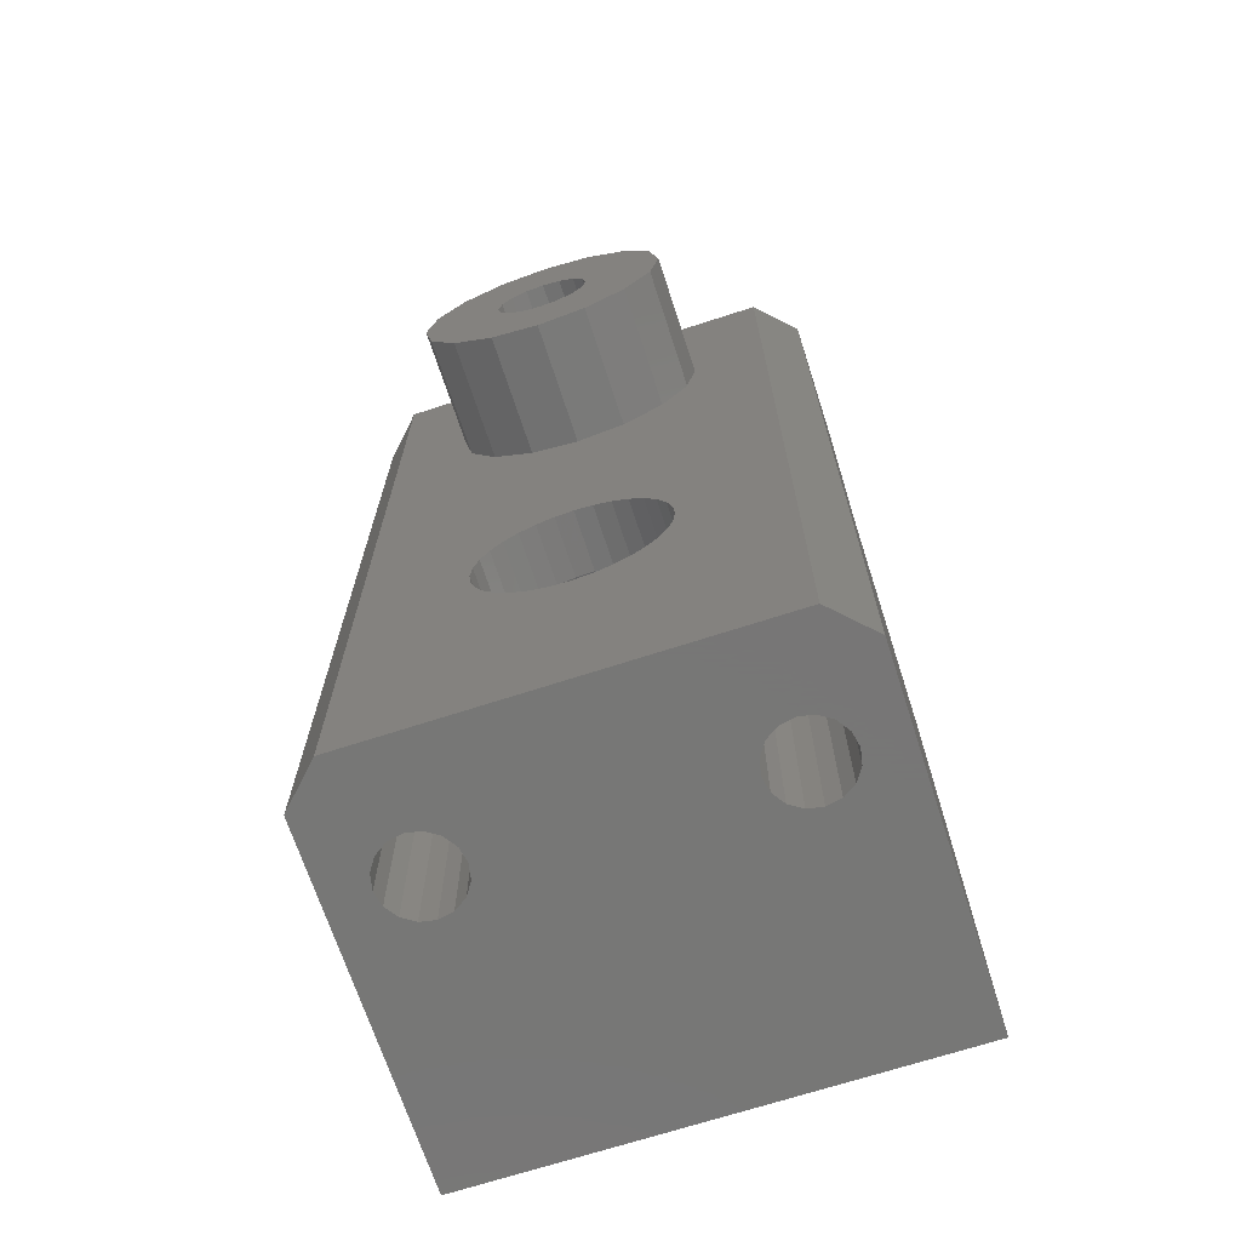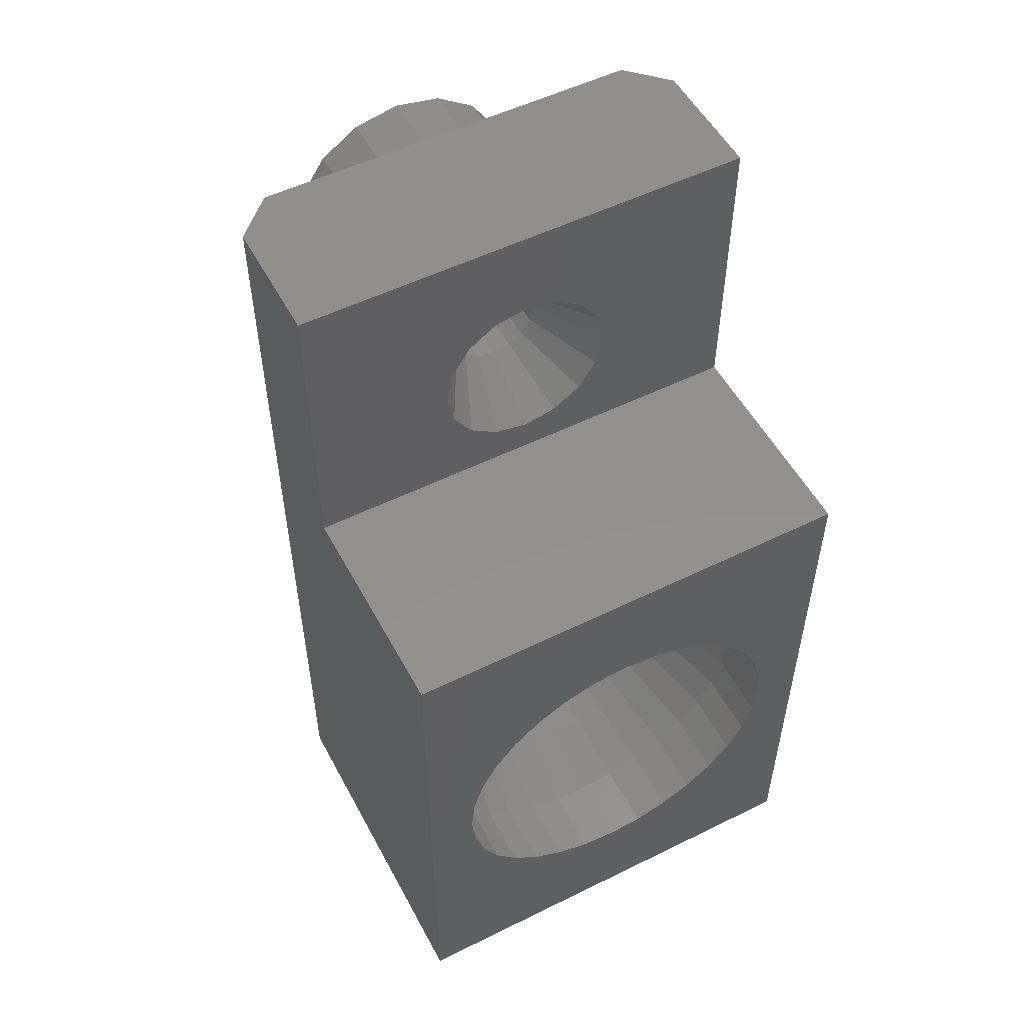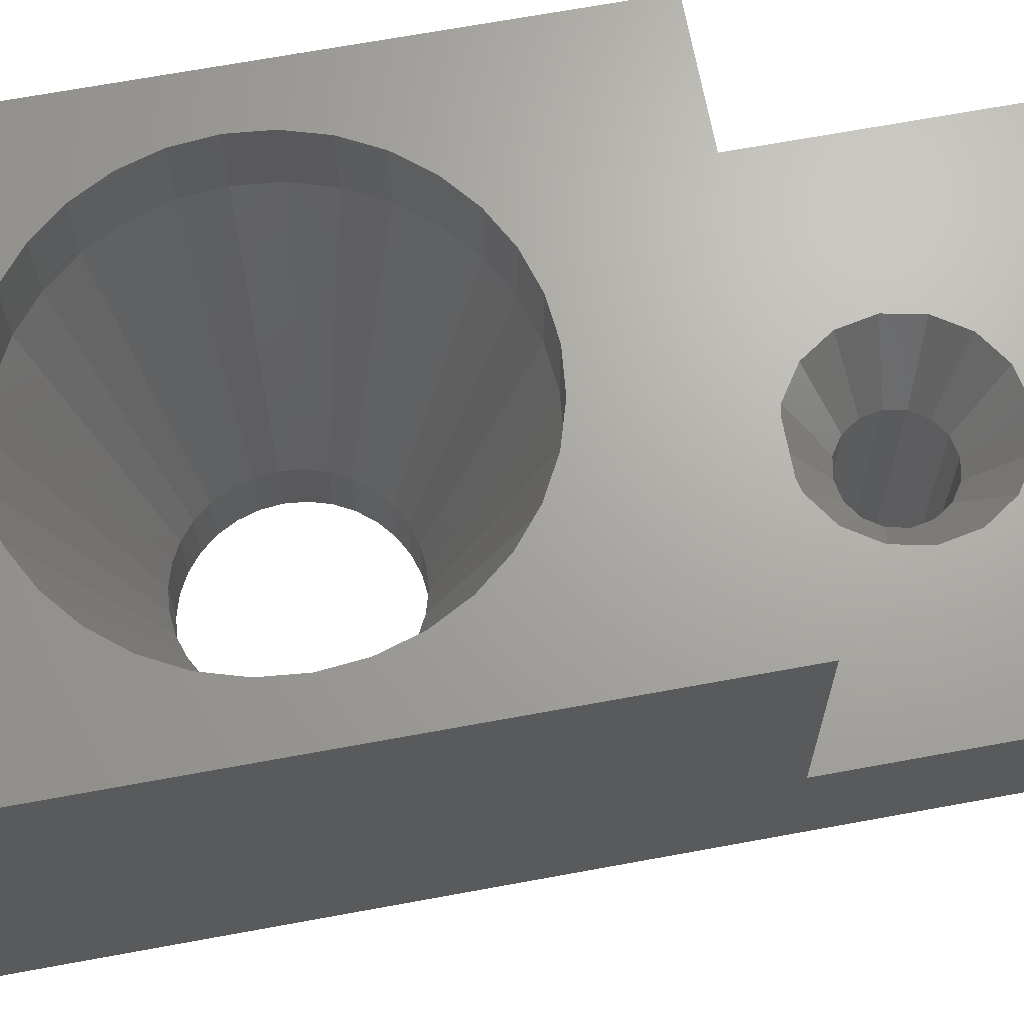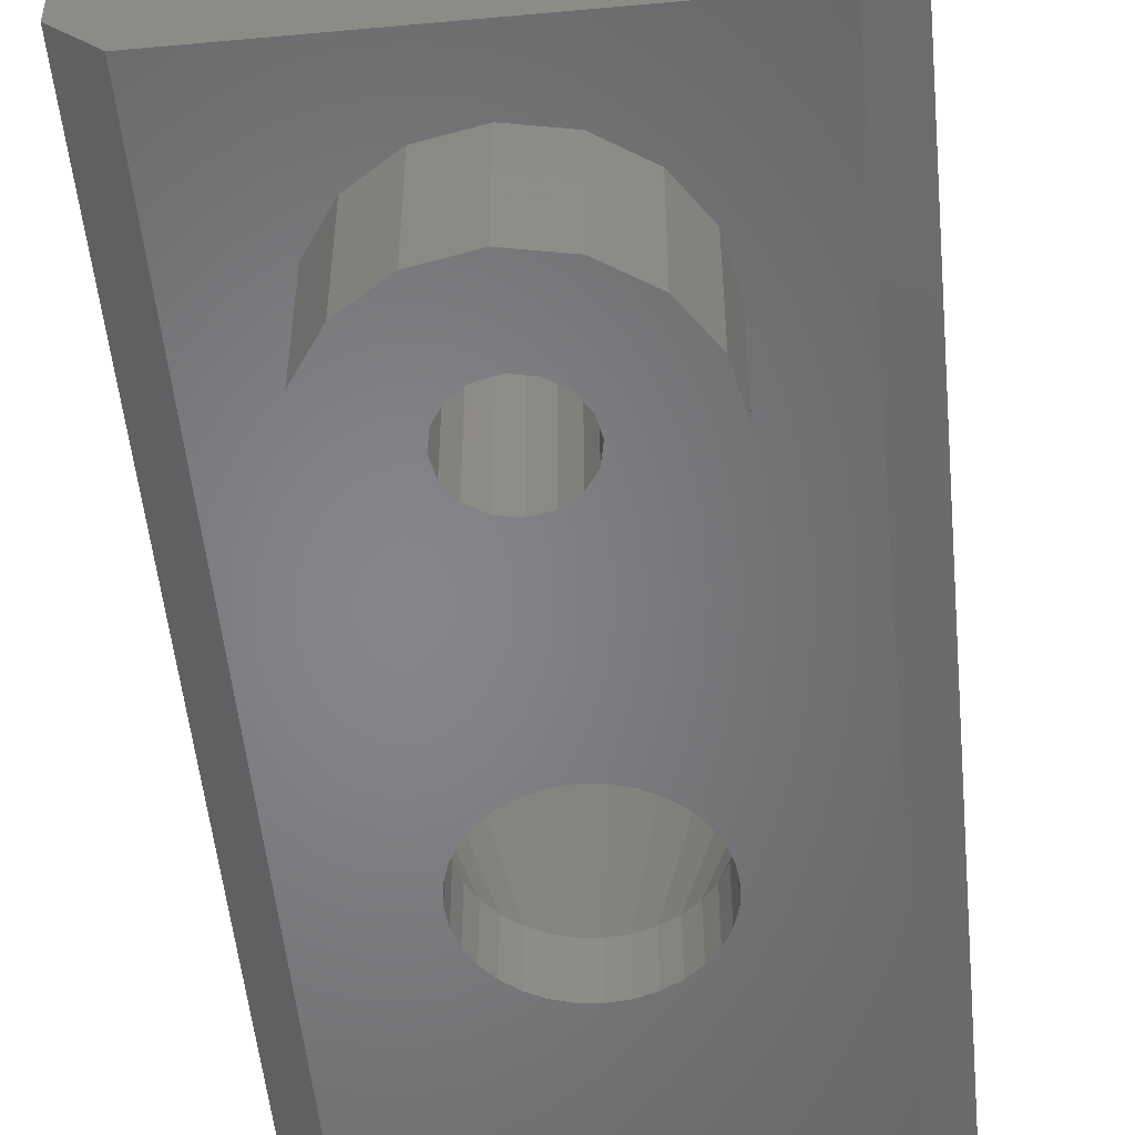
<metadata>
{"format":"stl","ext":"stl","renderer":"f3d","projection":"perspective","resolution":1024,"background":"white","views":[{"elev":-69.2,"azim":18.0,"up":"+Z"},{"elev":53.2,"azim":152.2,"up":"+Z"},{"elev":67.4,"azim":-100.5,"up":"+Y"},{"elev":-52.5,"azim":5.6,"up":"+Y"}]}
</metadata>
<code>
# stl→obj: 296 verts, 596 faces
v -7.6 12.65 0
v -7.6 5.3 20
v -7.6 12.65 20
v -7.6 1.2 0
v -7.6 1.2 30
v -7.6 5.3 30
v 7.6 5.3 20
v 7.6 12.65 20
v 7.6 5.3 30
v 7.6 1.2 30
v 7.6 12.65 0
v 7.6 1.2 0
v 6.155 3.322 0
v 6.25 3.8 0
v 5.884 2.916 0
v 5.478 2.645 0
v 6.35 -0.05 0
v 5 2.55 0
v 4.522 2.645 0
v 4.116 2.916 0
v 3.845 3.322 0
v -3.75 3.8 0
v 3.75 3.8 0
v -3.845 3.322 0
v -4.116 2.916 0
v -6.35 -0.05 0
v -4.522 2.645 0
v -5 2.55 0
v -5.884 2.916 0
v -6.155 3.322 0
v -5.478 2.645 0
v 6.155 4.278 0
v 5.884 4.684 0
v 5.478 4.955 0
v 5 5.05 0
v 4.522 4.955 0
v 4.116 4.684 0
v -4.116 4.684 0
v 3.845 4.278 0
v -3.845 4.278 0
v -4.522 4.955 0
v -5 5.05 0
v -5.478 4.955 0
v -6.25 3.8 0
v -6.155 4.278 0
v -5.884 4.684 0
v 6.35 -0.05 30
v -6.35 -0.05 30
v 0 5.3 26.88
v 1.056 5.3 26.67
v 1.102 5.3 26.66
v 2.036 5.3 26.04
v 2.661 5.3 25.1
v 2.67 5.3 25.06
v 2.88 5.3 24
v 2.67 5.3 22.94
v 2.661 5.3 22.9
v 1.056 5.3 21.33
v 1.102 5.3 21.34
v 0 5.3 21.12
v 2.036 5.3 21.96
v -1.056 5.3 26.67
v -1.102 5.3 26.66
v -2.036 5.3 26.04
v -2.661 5.3 25.1
v -2.67 5.3 25.06
v -2.88 5.3 24
v -2.67 5.3 22.94
v -2.661 5.3 22.9
v -2.036 5.3 21.96
v -1.056 5.3 21.33
v -1.102 5.3 21.34
v 0 -0.05 28
v -1.531 -0.05 27.7
v -2.828 -0.05 26.83
v -3.696 -0.05 25.53
v -4 -0.05 24
v -3.696 -0.05 22.47
v -0.5853 -0.05 12.94
v 0 -0.05 20
v -1.531 -0.05 20.3
v -1.667 -0.05 12.49
v -2.828 -0.05 21.17
v -2.772 -0.05 11.15
v 0 -0.05 13
v -1.148 -0.05 12.77
v -2.121 -0.05 12.12
v -2.494 -0.05 11.67
v -2.942 -0.05 10.59
v -3 -0.05 10
v -0.5853 -0.05 7.058
v 0 -0.05 7
v -1.148 -0.05 7.228
v -1.667 -0.05 7.506
v -2.121 -0.05 7.879
v -2.494 -0.05 8.333
v -2.772 -0.05 8.852
v -2.942 -0.05 9.415
v 1.531 -0.05 27.7
v 2.828 -0.05 26.83
v 3.696 -0.05 25.53
v 4 -0.05 24
v 3.696 -0.05 22.47
v 0.5853 -0.05 12.94
v 1.531 -0.05 20.3
v 1.148 -0.05 12.77
v 1.667 -0.05 12.49
v 2.828 -0.05 21.17
v 2.121 -0.05 12.12
v 2.494 -0.05 11.67
v 2.772 -0.05 11.15
v 2.942 -0.05 10.59
v 3 -0.05 10
v 2.942 -0.05 9.415
v 0.5853 -0.05 7.058
v 1.148 -0.05 7.228
v 1.667 -0.05 7.506
v 2.772 -0.05 8.852
v 2.494 -0.05 8.333
v 2.121 -0.05 7.879
v 0 12.65 16
v 1.171 12.65 15.88
v 2.296 12.65 15.54
v 3.333 12.65 14.99
v 4.243 12.65 14.24
v 4.989 12.65 13.33
v 5.543 12.65 12.3
v 5.885 12.65 11.17
v 6 12.65 10
v 1.171 12.65 4.115
v 0 12.65 4
v 2.296 12.65 4.457
v 3.333 12.65 5.011
v 4.243 12.65 5.757
v 4.989 12.65 6.667
v 5.543 12.65 7.704
v 5.885 12.65 8.829
v -1.171 12.65 15.88
v -2.296 12.65 15.54
v -3.333 12.65 14.99
v -4.243 12.65 14.24
v -4.989 12.65 13.33
v -5.543 12.65 12.3
v -5.885 12.65 11.17
v -6 12.65 10
v -5.885 12.65 8.829
v -1.171 12.65 4.115
v -5.543 12.65 7.704
v -4.989 12.65 6.667
v -4.243 12.65 5.757
v -3.333 12.65 5.011
v -2.296 12.65 4.457
v 4 -4 24
v 3.696 -4 22.47
v -3.696 -4 22.47
v -4 -4 24
v 1.531 -4 20.3
v 2.828 -4 21.17
v -1.531 -4 20.3
v 0 -4 20
v 0 -4 25.5
v 0 -4 28
v -1.531 -4 27.7
v -0.574 -4 25.39
v -2.828 -4 26.83
v 1.531 -4 27.7
v -1.061 -4 25.06
v -3.696 -4 25.53
v 0.574 -4 25.39
v 2.828 -4 26.83
v -1.386 -4 24.57
v -1.5 -4 24
v -1.386 -4 23.43
v -1.061 -4 22.94
v -2.828 -4 21.17
v -0.574 -4 22.61
v 1.061 -4 25.06
v 3.696 -4 25.53
v 1.386 -4 24.57
v 1.5 -4 24
v 1.386 -4 23.43
v 1.061 -4 22.94
v 0.574 -4 22.61
v 0 -4 22.5
v 1.5 3 24
v 1.386 3 23.43
v -1.386 3 23.43
v -1.5 3 24
v 0 3 22.5
v 0.574 3 22.61
v 1.061 3 22.94
v -1.061 3 22.94
v -0.574 3 22.61
v -0.574 3 25.39
v -1.061 3 25.06
v -1.386 3 24.57
v 1.061 3 25.06
v 1.386 3 24.57
v 0.574 3 25.39
v 0 3 25.5
v 0 10.4 16
v 1.171 10.4 15.88
v 0 1.9 13
v 6 10.4 10
v 5.885 10.4 8.829
v 3 1.9 10
v 2.942 1.9 9.415
v 5.885 10.4 11.17
v 2.942 1.9 10.59
v -2.942 1.9 10.59
v -3 1.9 10
v -5.885 10.4 11.17
v -2.942 1.9 9.415
v -5.885 10.4 8.829
v 4.243 10.4 14.24
v 2.494 1.9 11.67
v 2.121 1.9 12.12
v -0.5853 1.9 7.058
v -1.171 10.4 4.115
v -2.296 10.4 4.457
v 5.543 10.4 12.3
v 2.772 1.9 11.15
v 3.333 10.4 14.99
v 1.667 1.9 12.49
v 2.296 10.4 15.54
v 1.148 1.9 12.77
v 0.5853 1.9 12.94
v -0.5853 1.9 12.94
v -1.171 10.4 15.88
v -2.494 1.9 11.67
v -2.772 1.9 11.15
v -5.543 10.4 12.3
v -3.333 10.4 14.99
v -1.667 1.9 12.49
v -4.243 10.4 14.24
v 0 1.9 7
v 4.989 10.4 13.33
v -4.989 10.4 13.33
v -2.121 1.9 12.12
v -2.296 10.4 15.54
v 0.5853 1.9 7.058
v 1.171 10.4 4.115
v 4.989 10.4 6.667
v 4.243 10.4 5.757
v 2.494 1.9 8.333
v -1.667 1.9 7.506
v -3.333 10.4 5.011
v -4.243 10.4 5.757
v -1.148 1.9 7.228
v -6 10.4 10
v -1.148 1.9 12.77
v 3.333 10.4 5.011
v 2.296 10.4 4.457
v 1.667 1.9 7.506
v 0 10.4 4
v 5.543 10.4 7.704
v 2.121 1.9 7.879
v -2.494 1.9 8.333
v -4.989 10.4 6.667
v -5.543 10.4 7.704
v -2.121 1.9 7.879
v 1.148 1.9 7.228
v 2.772 1.9 8.852
v -2.772 1.9 8.852
v 6.155 4.278 8.5
v 6.25 3.8 8.5
v 3.845 3.322 8.5
v 3.75 3.8 8.5
v 5 5.05 8.5
v 4.522 4.955 8.5
v 5 2.55 8.5
v 5.478 2.645 8.5
v 5.884 2.916 8.5
v 5.884 4.684 8.5
v 5.478 4.955 8.5
v 3.845 4.278 8.5
v 4.116 4.684 8.5
v 6.155 3.322 8.5
v 4.522 2.645 8.5
v 4.116 2.916 8.5
v -3.845 4.278 8.5
v -3.75 3.8 8.5
v -6.25 3.8 8.5
v -6.155 4.278 8.5
v -5 5.05 8.5
v -5.478 4.955 8.5
v -5.884 4.684 8.5
v -5.478 2.645 8.5
v -5 2.55 8.5
v -4.116 4.684 8.5
v -4.522 4.955 8.5
v -3.845 3.322 8.5
v -4.116 2.916 8.5
v -4.522 2.645 8.5
v -5.884 2.916 8.5
v -6.155 3.322 8.5
f 1 2 3
f 4 2 1
f 5 2 4
f 2 5 6
f 3 7 8
f 7 3 2
f 9 10 7
f 7 11 8
f 12 7 10
f 7 12 11
f 12 13 14
f 12 15 13
f 12 16 15
f 17 18 16
f 17 19 18
f 17 20 19
f 21 22 23
f 24 21 20
f 25 20 17
f 21 24 22
f 20 25 24
f 26 25 17
f 25 26 27
f 27 26 28
f 29 4 30
f 31 4 29
f 4 31 26
f 28 26 31
f 16 12 17
f 32 12 14
f 12 32 11
f 33 11 32
f 34 11 33
f 35 11 34
f 36 11 35
f 37 11 36
f 38 37 39
f 22 39 23
f 40 39 22
f 38 39 40
f 37 38 11
f 41 11 38
f 1 41 42
f 1 42 43
f 30 4 44
f 4 45 44
f 41 1 11
f 46 1 43
f 45 1 46
f 1 45 4
f 9 47 10
f 9 48 47
f 6 48 9
f 48 6 5
f 9 49 6
f 9 50 49
f 9 51 50
f 9 52 51
f 9 53 52
f 9 54 53
f 9 55 54
f 7 55 9
f 55 7 56
f 56 7 57
f 7 58 59
f 58 7 60
f 61 7 59
f 57 7 61
f 62 6 49
f 63 6 62
f 64 6 63
f 65 6 64
f 66 6 65
f 67 6 66
f 2 67 68
f 2 68 69
f 2 69 70
f 2 71 60
f 67 2 6
f 72 2 70
f 71 2 72
f 2 60 7
f 48 73 47
f 48 74 73
f 48 75 74
f 48 76 75
f 48 77 76
f 48 78 77
f 79 80 81
f 82 81 83
f 84 83 78
f 80 79 85
f 26 78 48
f 81 86 79
f 81 82 86
f 83 87 82
f 83 88 87
f 83 84 88
f 78 89 84
f 78 26 89
f 89 26 90
f 91 26 92
f 93 26 91
f 94 26 93
f 95 26 94
f 96 26 95
f 97 26 96
f 98 26 97
f 90 26 98
f 99 47 73
f 100 47 99
f 101 47 100
f 102 47 101
f 103 47 102
f 104 80 85
f 80 104 105
f 106 105 104
f 107 105 106
f 105 107 108
f 109 108 107
f 110 108 109
f 111 108 110
f 108 111 103
f 112 103 111
f 17 103 112
f 17 112 113
f 17 113 114
f 17 92 26
f 92 17 115
f 115 17 116
f 116 17 117
f 103 17 47
f 118 17 114
f 119 17 118
f 120 17 119
f 117 17 120
f 8 121 3
f 8 122 121
f 8 123 122
f 8 124 123
f 8 125 124
f 8 126 125
f 8 127 126
f 8 128 127
f 8 129 128
f 11 129 8
f 130 11 131
f 132 11 130
f 133 11 132
f 134 11 133
f 135 11 134
f 136 11 135
f 137 11 136
f 129 11 137
f 138 3 121
f 139 3 138
f 140 3 139
f 141 3 140
f 142 3 141
f 143 3 142
f 144 3 143
f 145 3 144
f 1 145 146
f 1 131 11
f 131 1 147
f 145 1 3
f 148 1 146
f 149 1 148
f 150 1 149
f 151 1 150
f 152 1 151
f 147 1 152
f 153 103 102
f 103 153 154
f 155 77 78
f 77 155 156
f 157 108 158
f 108 157 105
f 159 80 160
f 80 159 81
f 158 160 157
f 161 162 163
f 164 163 165
f 162 161 166
f 167 165 168
f 169 166 161
f 166 169 170
f 163 164 161
f 165 167 164
f 168 171 167
f 156 171 168
f 156 172 171
f 156 173 172
f 155 173 156
f 173 155 174
f 174 175 176
f 175 174 155
f 177 170 169
f 170 177 178
f 179 178 177
f 180 178 179
f 180 153 178
f 181 153 180
f 154 181 182
f 158 182 183
f 181 154 153
f 158 183 184
f 176 175 184
f 158 184 175
f 182 158 154
f 160 105 157
f 105 160 80
f 154 108 103
f 108 154 158
f 158 175 160
f 160 175 159
f 75 163 74
f 163 75 165
f 156 76 77
f 76 156 168
f 175 78 83
f 78 175 155
f 170 101 100
f 101 170 178
f 73 166 99
f 166 73 162
f 74 162 73
f 162 74 163
f 168 75 76
f 75 168 165
f 175 81 159
f 81 175 83
f 178 102 101
f 102 178 153
f 99 170 100
f 170 99 166
f 181 185 186
f 185 181 180
f 172 187 188
f 187 172 173
f 189 183 190
f 183 189 184
f 182 186 191
f 186 182 181
f 190 182 191
f 182 190 183
f 192 176 193
f 176 192 174
f 173 192 187
f 192 173 174
f 193 184 189
f 184 193 176
f 167 194 164
f 194 167 195
f 171 188 196
f 188 171 172
f 179 197 198
f 197 179 177
f 161 199 169
f 199 161 200
f 164 200 161
f 200 164 194
f 167 196 195
f 196 167 171
f 180 198 185
f 198 180 179
f 169 197 177
f 197 169 199
f 201 202 203
f 204 205 206
f 206 205 207
f 208 206 209
f 210 211 212
f 211 213 214
f 215 216 217
f 218 219 220
f 221 208 209
f 208 204 206
f 221 222 216
f 223 215 224
f 225 226 227
f 225 223 224
f 225 224 226
f 203 228 229
f 230 231 232
f 233 234 235
f 218 236 219
f 221 209 222
f 237 221 216
f 215 237 216
f 202 225 227
f 202 227 203
f 215 217 224
f 232 210 212
f 235 230 238
f 239 230 235
f 229 228 240
f 201 203 229
f 241 242 236
f 243 244 245
f 246 247 248
f 246 249 220
f 211 214 250
f 212 211 250
f 238 230 232
f 251 234 240
f 240 234 233
f 234 239 235
f 252 253 254
f 253 242 241
f 242 255 236
f 236 255 219
f 256 243 245
f 257 244 254
f 244 252 254
f 258 259 260
f 261 246 248
f 246 220 247
f 231 210 232
f 228 251 240
f 205 256 207
f 245 244 257
f 213 260 214
f 258 261 248
f 258 248 259
f 249 218 220
f 262 253 241
f 254 253 262
f 263 256 245
f 207 256 263
f 213 264 260
f 264 258 260
f 205 129 137
f 129 205 204
f 250 146 145
f 146 250 214
f 131 242 130
f 242 131 255
f 229 121 201
f 121 229 138
f 244 135 134
f 135 244 243
f 150 247 151
f 247 150 248
f 152 219 147
f 219 152 220
f 223 125 215
f 125 223 124
f 243 136 135
f 136 243 256
f 256 137 136
f 137 256 205
f 132 252 133
f 252 132 253
f 130 253 132
f 253 130 242
f 133 244 134
f 244 133 252
f 260 149 148
f 149 260 259
f 259 150 149
f 150 259 248
f 214 148 146
f 148 214 260
f 151 220 152
f 220 151 247
f 147 255 131
f 255 147 219
f 204 128 129
f 128 204 208
f 201 122 202
f 122 201 121
f 225 124 223
f 124 225 123
f 235 140 233
f 140 235 141
f 240 138 229
f 138 240 139
f 238 143 142
f 143 238 232
f 235 142 141
f 142 235 238
f 212 145 144
f 145 212 250
f 202 123 225
f 123 202 122
f 237 125 126
f 125 237 215
f 233 139 240
f 139 233 140
f 232 144 143
f 144 232 212
f 221 126 127
f 126 221 237
f 208 127 128
f 127 208 221
f 114 206 207
f 206 114 113
f 90 213 211
f 213 90 98
f 236 115 241
f 115 236 92
f 79 203 85
f 203 79 228
f 254 120 257
f 120 254 117
f 261 94 246
f 94 261 95
f 249 91 218
f 91 249 93
f 119 263 245
f 263 119 118
f 118 207 263
f 207 118 114
f 120 245 257
f 245 120 119
f 241 116 262
f 116 241 115
f 262 117 254
f 117 262 116
f 97 258 264
f 258 97 96
f 96 261 258
f 261 96 95
f 98 264 213
f 264 98 97
f 246 93 249
f 93 246 94
f 218 92 236
f 92 218 91
f 113 209 206
f 209 113 112
f 104 226 106
f 226 104 227
f 85 227 104
f 227 85 203
f 107 217 109
f 217 107 224
f 87 234 82
f 234 87 239
f 86 228 79
f 228 86 251
f 88 231 230
f 231 88 84
f 87 230 239
f 230 87 88
f 89 211 210
f 211 89 90
f 110 217 216
f 217 110 109
f 112 222 209
f 222 112 111
f 111 216 222
f 216 111 110
f 82 251 86
f 251 82 234
f 84 210 231
f 210 84 89
f 106 224 107
f 224 106 226
f 49 50 200
f 55 56 185
f 186 56 57
f 56 186 185
f 198 54 185
f 54 198 53
f 196 66 65
f 66 196 188
f 187 68 188
f 68 187 69
f 197 53 198
f 53 197 52
f 54 55 185
f 72 192 193
f 192 72 70
f 197 51 52
f 51 197 199
f 199 50 51
f 50 199 200
f 195 63 194
f 63 195 64
f 194 62 200
f 62 194 63
f 49 200 62
f 71 193 189
f 193 71 72
f 58 190 59
f 190 58 189
f 188 68 67
f 66 188 67
f 195 65 64
f 65 195 196
f 192 69 187
f 69 192 70
f 191 57 61
f 57 191 186
f 58 60 189
f 189 60 71
f 59 191 61
f 191 59 190
f 14 265 32
f 265 14 266
f 267 23 268
f 23 267 21
f 36 269 270
f 269 36 35
f 16 271 272
f 271 16 18
f 15 272 273
f 272 15 16
f 34 274 275
f 274 34 33
f 32 274 33
f 274 32 265
f 35 275 269
f 275 35 34
f 276 37 277
f 37 276 39
f 268 39 276
f 39 268 23
f 278 265 266
f 273 265 278
f 273 274 265
f 272 274 273
f 272 275 274
f 271 275 272
f 271 269 275
f 279 269 271
f 279 270 269
f 280 270 279
f 280 277 270
f 267 277 280
f 267 276 277
f 276 267 268
f 37 270 277
f 270 37 36
f 13 266 14
f 266 13 278
f 280 21 267
f 21 280 20
f 15 278 13
f 278 15 273
f 18 279 271
f 279 18 19
f 19 280 279
f 280 19 20
f 22 281 40
f 281 22 282
f 283 45 284
f 45 283 44
f 43 285 286
f 285 43 42
f 46 286 287
f 286 46 43
f 28 288 289
f 288 28 31
f 41 290 291
f 290 41 38
f 40 290 38
f 290 40 281
f 42 291 285
f 291 42 41
f 284 46 287
f 46 284 45
f 292 281 282
f 293 281 292
f 293 290 281
f 294 290 293
f 294 291 290
f 289 291 294
f 289 285 291
f 288 285 289
f 288 286 285
f 295 286 288
f 295 287 286
f 296 287 295
f 296 284 287
f 284 296 283
f 27 289 294
f 289 27 28
f 25 292 24
f 292 25 293
f 31 295 288
f 295 31 29
f 296 44 283
f 44 296 30
f 24 282 22
f 282 24 292
f 25 294 293
f 294 25 27
f 295 30 296
f 30 295 29
f 4 48 5
f 48 4 26
f 17 10 47
f 10 17 12

</code>
